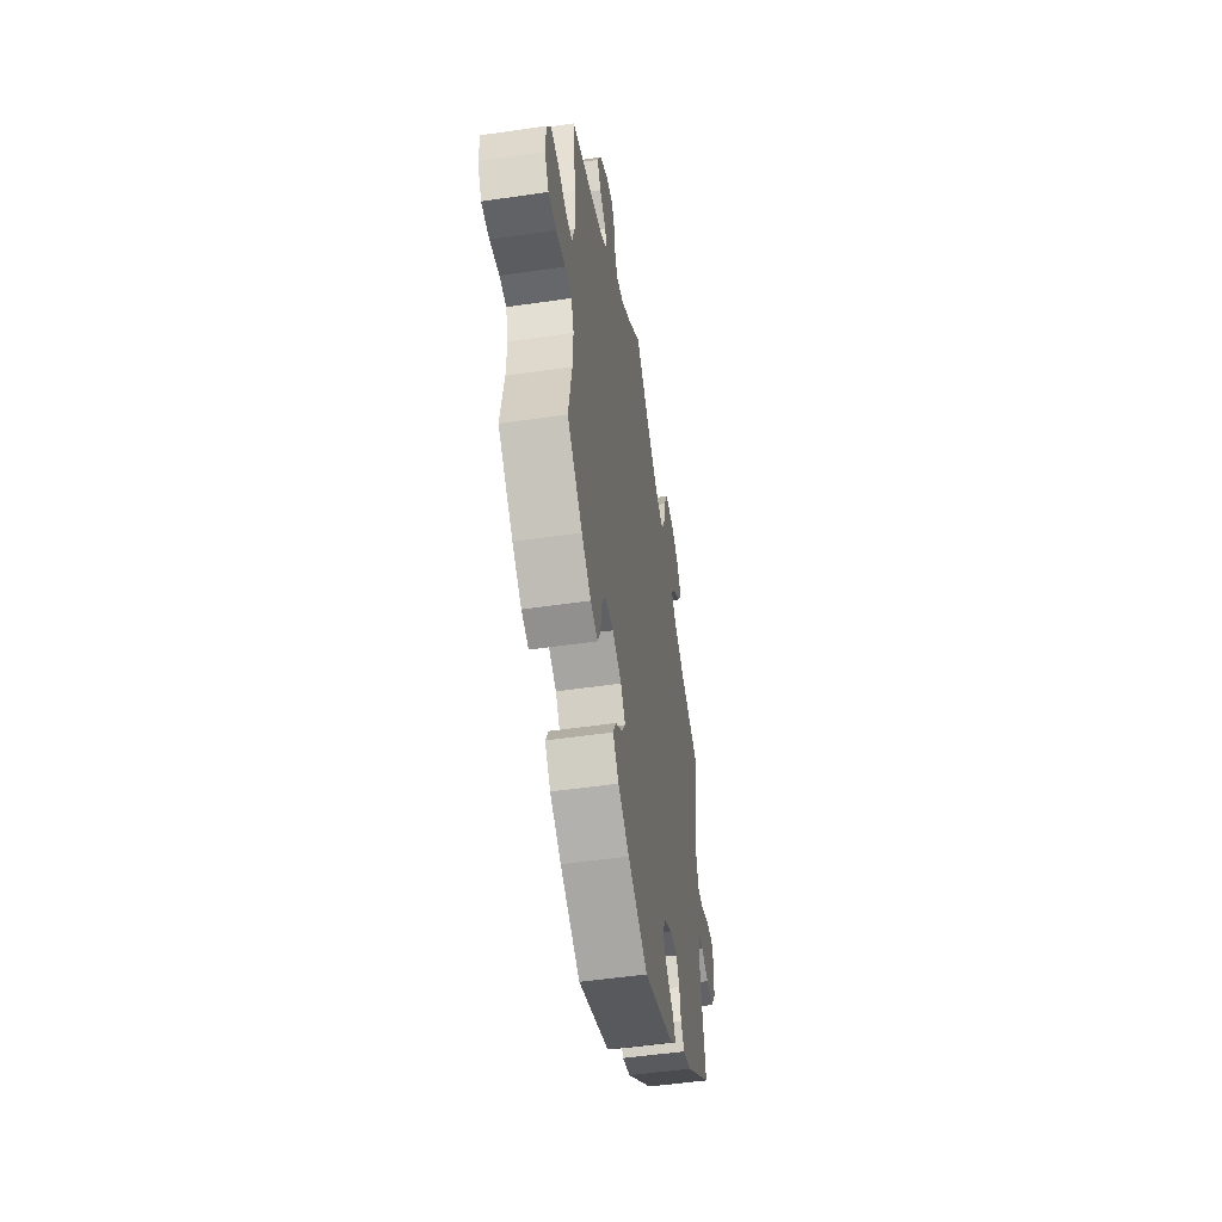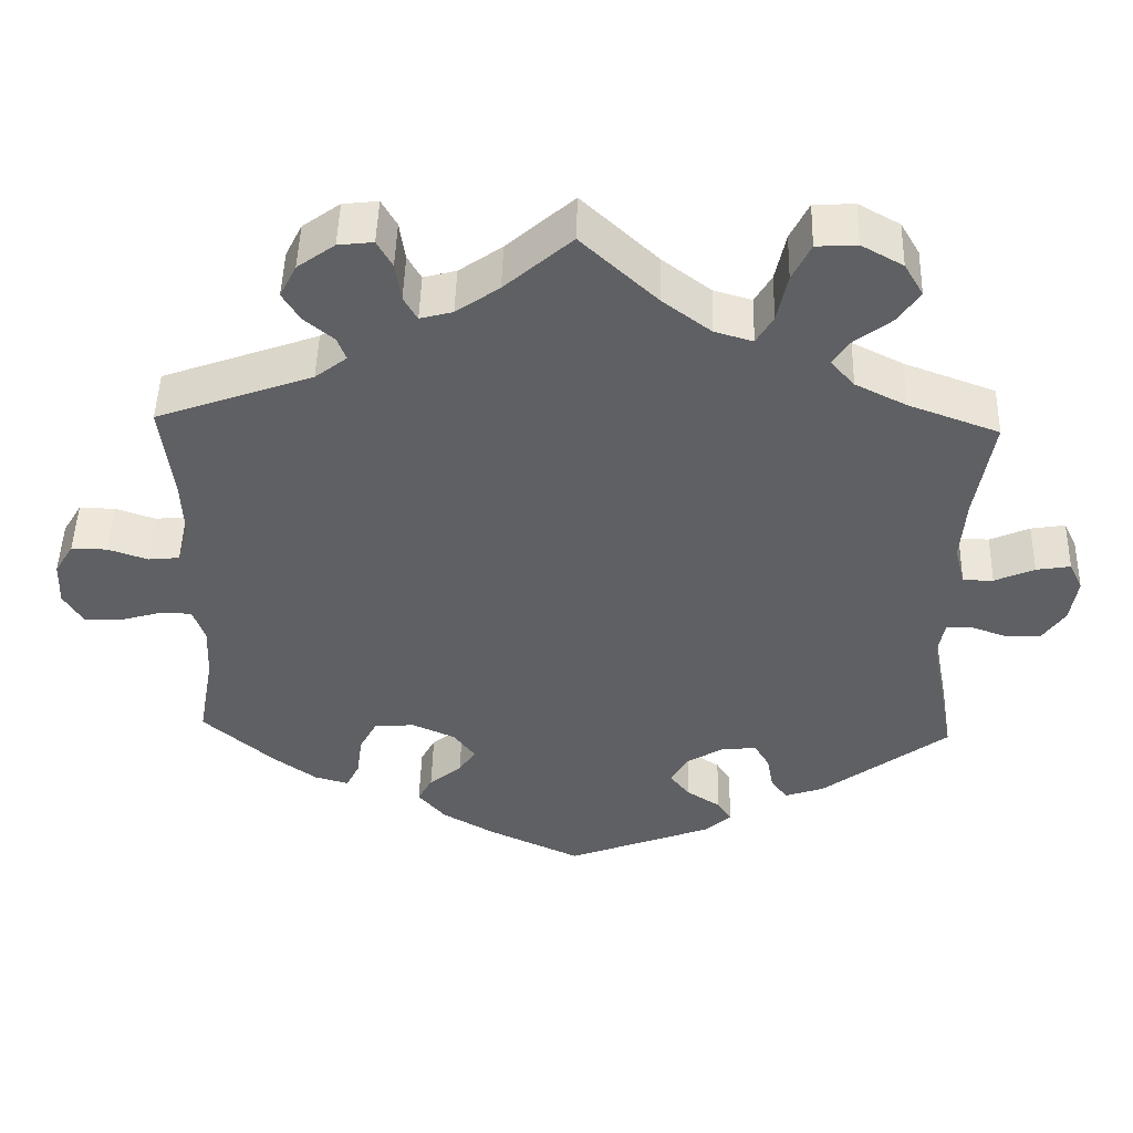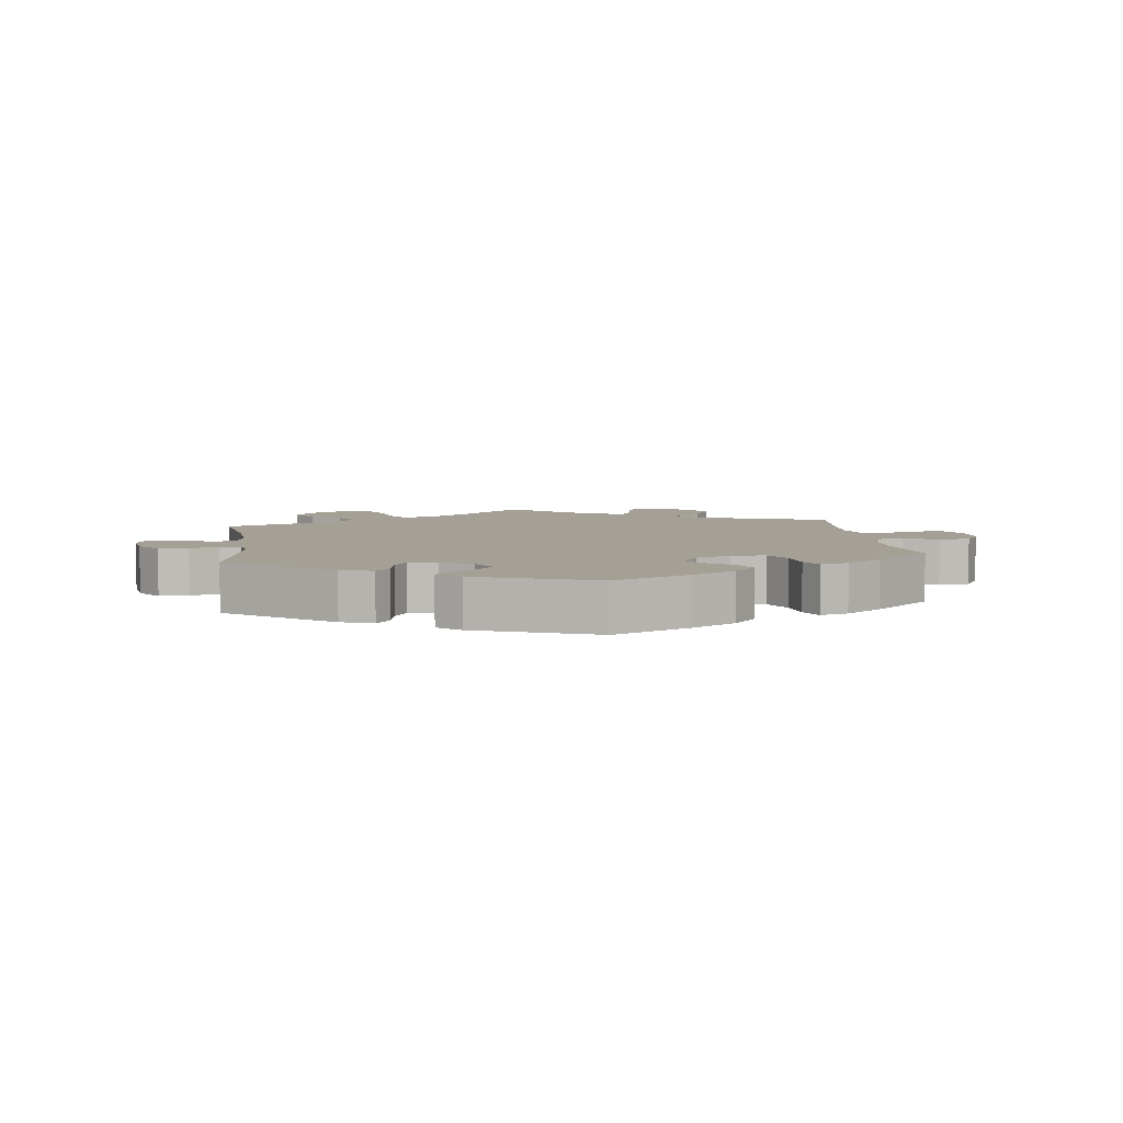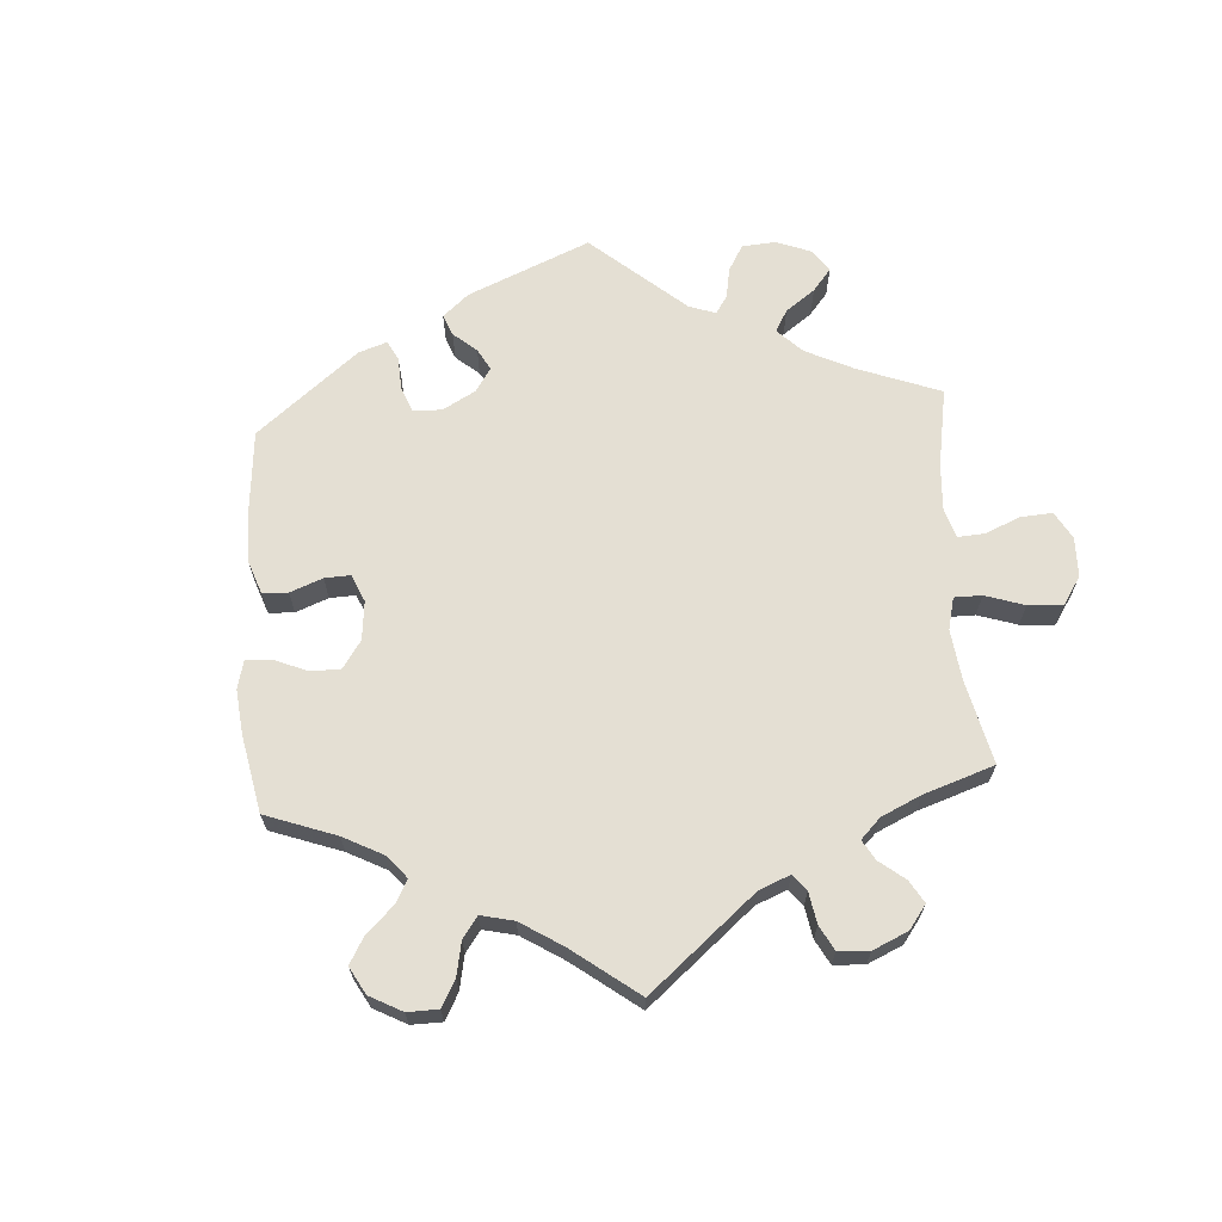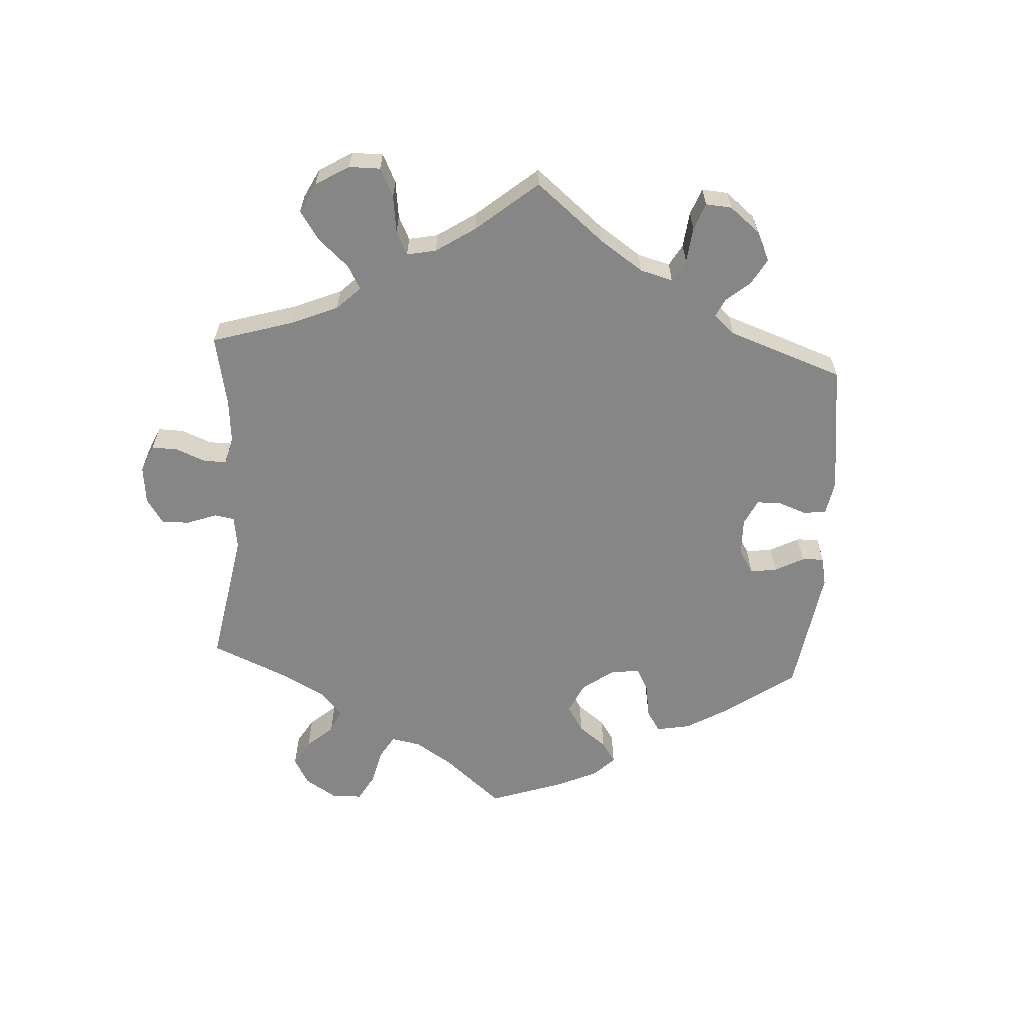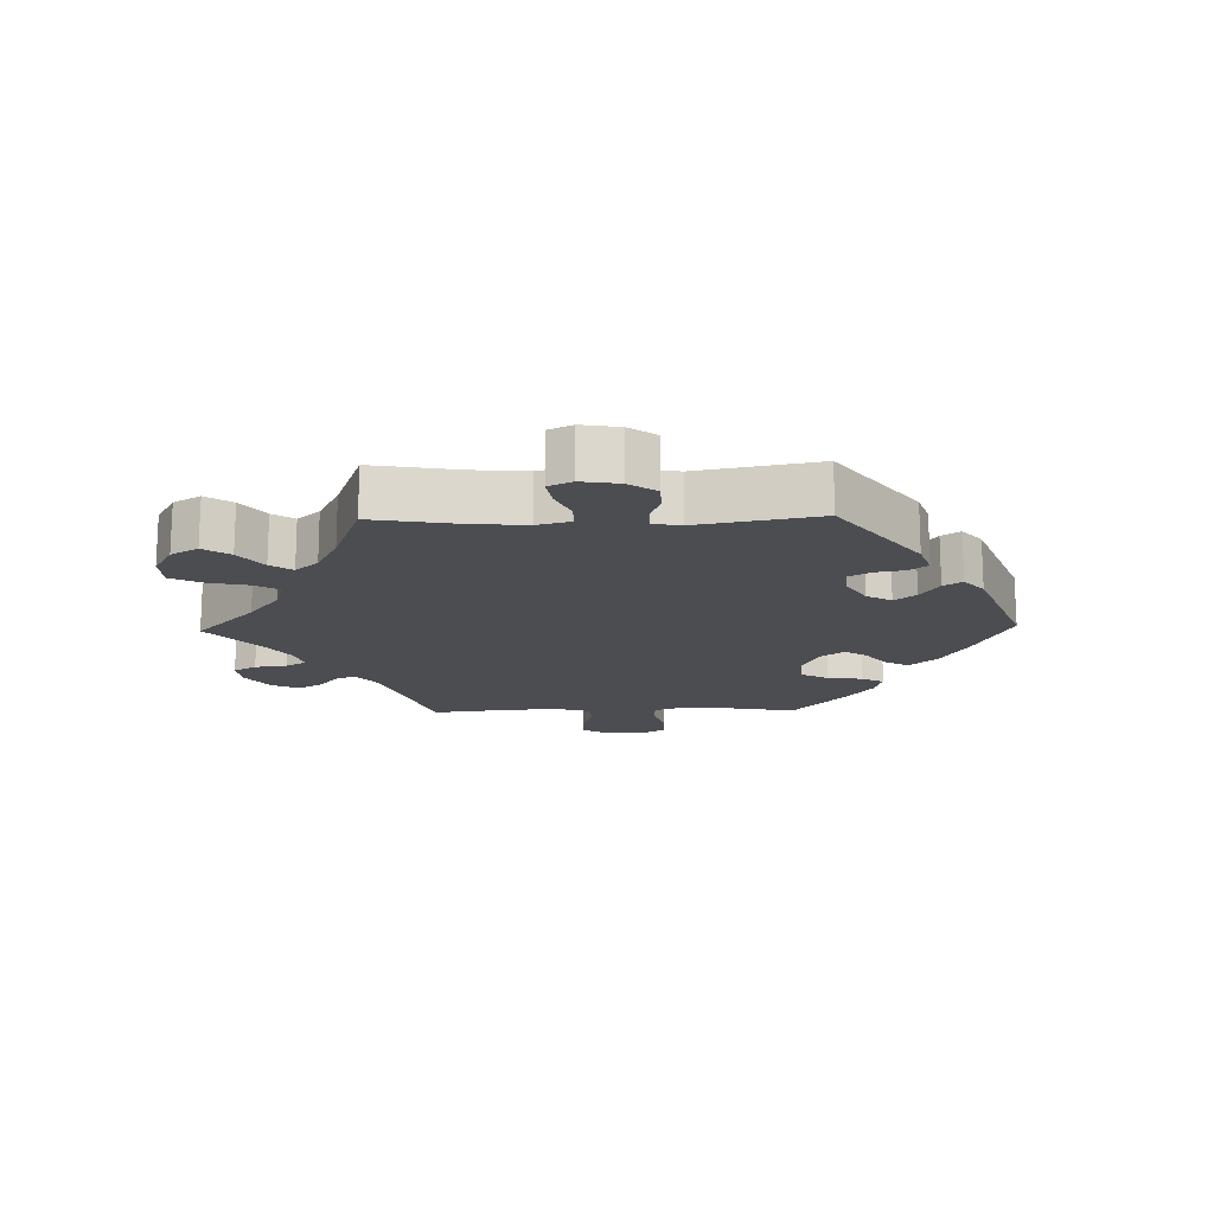
<metadata>
{"format":"obj","ext":"obj","renderer":"f3d","projection":"perspective","resolution":1024,"background":"white","views":[{"elev":-50.6,"azim":-80.9,"up":"+Z"},{"elev":48.0,"azim":1.5,"up":"+Z"},{"elev":5.9,"azim":172.6,"up":"+Y"},{"elev":66.6,"azim":-64.0,"up":"+Y"},{"elev":-62.1,"azim":56.5,"up":"+Y"},{"elev":-16.1,"azim":91.4,"up":"+Y"}]}
</metadata>
<code>
v 0.342 0.07 -0.408
v 0.293 0.07 -0.425
v 0.272 0.07 -0.398
v 0.264 0.07 -0.353
v 0.245 0.07 -0.321
v 0.202 0.07 -0.324
v 0.154 0.07 -0.353
v 0.133 0.07 -0.391
v 0.158 0.07 -0.423
v 0.2 0.07 -0.45
v 0.218 0.07 -0.478
v 0.184 0.07 -0.508
v 0.001 0.07 -0.578
v -0.116 0.07 -0.524
v -0.182 0.07 -0.486
v -0.216 0.07 -0.446
v -0.198 0.07 -0.412
v -0.157 0.07 -0.379
v -0.136 0.07 -0.346
v -0.163 0.07 -0.31
v -0.217 0.07 -0.286
v -0.268 0.07 -0.29
v -0.29 0.07 -0.331
v -0.297 0.07 -0.384
v -0.314 0.07 -0.418
v -0.357 0.07 -0.406
v -0.412 0.07 -0.366
v -0.501 0.07 -0.288
v -0.481 0.07 -0.176
v -0.478 0.07 -0.109
v -0.493 0.07 -0.066
v -0.532 0.07 -0.065
v -0.587 0.07 -0.081
v -0.633 0.07 -0.081
v -0.657 0.07 -0.041
v -0.655 0.07 0.015
v -0.631 0.07 0.055
v -0.586 0.07 0.054
v -0.536 0.07 0.037
v -0.497 0.07 0.041
v -0.482 0.07 0.09
v -0.485 0.07 0.165
v -0.5 0.07 0.289
v -0.304 0.07 0.36
v -0.264 0.07 0.391
v -0.275 0.07 0.42
v -0.312 0.07 0.451
v -0.334 0.07 0.487
v -0.313 0.07 0.529
v -0.266 0.07 0.563
v -0.222 0.07 0.568
v -0.203 0.07 0.534
v -0.196 0.07 0.485
v -0.179 0.07 0.455
v -0.138 0.07 0.466
v -0.084 0.07 0.504
v 0 0.07 0.578
v 0.095 0.07 0.489
v 0.156 0.07 0.443
v 0.204 0.07 0.429
v 0.225 0.07 0.465
v 0.238 0.07 0.526
v 0.261 0.07 0.573
v 0.312 0.07 0.576
v 0.364 0.07 0.547
v 0.388 0.07 0.506
v 0.361 0.07 0.466
v 0.315 0.07 0.431
v 0.293 0.07 0.398
v 0.323 0.07 0.364
v 0.387 0.07 0.332
v 0.501 0.07 0.29
v 0.479 0.07 0.158
v 0.473 0.07 0.078
v 0.486 0.07 0.028
v 0.524 0.07 0.028
v 0.574 0.07 0.05
v 0.617 0.07 0.057
v 0.634 0.07 0.021
v 0.625 0.07 -0.036
v 0.596 0.07 -0.078
v 0.551 0.07 -0.078
v 0.507 0.07 -0.062
v 0.475 0.07 -0.064
v 0.467 0.07 -0.106
v 0.501 0.07 -0.288
v 0.342 0 -0.408
v 0.293 0 -0.425
v 0.272 0 -0.398
v 0.264 0 -0.353
v 0.245 0 -0.321
v 0.202 0 -0.324
v 0.154 0 -0.353
v 0.133 0 -0.391
v 0.158 0 -0.423
v 0.2 0 -0.45
v 0.218 0 -0.478
v 0.184 0 -0.508
v 0.001 0 -0.578
v -0.116 0 -0.524
v -0.182 0 -0.486
v -0.216 0 -0.446
v -0.198 0 -0.412
v -0.157 0 -0.379
v -0.136 0 -0.346
v -0.163 0 -0.31
v -0.217 0 -0.286
v -0.268 0 -0.29
v -0.29 0 -0.331
v -0.297 0 -0.384
v -0.314 0 -0.418
v -0.357 0 -0.406
v -0.412 0 -0.366
v -0.501 0 -0.288
v -0.481 0 -0.176
v -0.478 0 -0.109
v -0.493 0 -0.066
v -0.532 0 -0.065
v -0.587 0 -0.081
v -0.633 0 -0.081
v -0.657 0 -0.041
v -0.655 0 0.015
v -0.631 0 0.055
v -0.586 0 0.054
v -0.536 0 0.037
v -0.497 0 0.041
v -0.482 0 0.09
v -0.485 0 0.165
v -0.5 0 0.289
v -0.304 0 0.36
v -0.264 0 0.391
v -0.275 0 0.42
v -0.312 0 0.451
v -0.334 0 0.487
v -0.313 0 0.529
v -0.266 0 0.563
v -0.222 0 0.568
v -0.203 0 0.534
v -0.196 0 0.485
v -0.179 0 0.455
v -0.138 0 0.466
v -0.084 0 0.504
v 0 0 0.578
v 0.095 0 0.489
v 0.156 0 0.443
v 0.204 0 0.429
v 0.225 0 0.465
v 0.238 0 0.526
v 0.261 0 0.573
v 0.312 0 0.576
v 0.364 0 0.547
v 0.388 0 0.506
v 0.361 0 0.466
v 0.315 0 0.431
v 0.293 0 0.398
v 0.323 0 0.364
v 0.387 0 0.332
v 0.501 0 0.29
v 0.479 0 0.158
v 0.473 0 0.078
v 0.486 0 0.028
v 0.524 0 0.028
v 0.574 0 0.05
v 0.617 0 0.057
v 0.634 0 0.021
v 0.625 0 -0.036
v 0.596 0 -0.078
v 0.551 0 -0.078
v 0.507 0 -0.062
v 0.475 0 -0.064
v 0.467 0 -0.106
v 0.501 0 -0.288
f 85 86 1 2
f 84 85 2 3
f 80 81 82 83
f 80 83 84
f 79 80 84
f 76 77 78 79
f 75 76 79 84
f 74 75 84 3
f 71 72 73
f 70 71 73 74
f 69 70 74 3
f 65 66 67 68
f 65 68 69
f 64 65 69
f 61 62 63 64
f 60 61 64 69
f 59 60 69 3
f 56 57 58
f 55 56 58 59
f 54 55 59
f 50 51 52 53
f 50 53 54
f 49 50 54
f 46 47 48 49
f 45 46 49 54
f 44 45 54 59
f 42 43 44 59
f 36 37 38 39
f 36 39 40
f 35 36 40
f 32 33 34 35
f 31 32 35 40
f 30 31 40 41
f 26 27 28 29
f 26 29 30
f 23 24 25 26
f 22 23 26 30
f 21 22 30 41
f 15 16 17 18
f 15 18 19
f 14 15 19
f 13 14 19
f 12 13 19
f 9 10 11 12
f 8 9 12 19
f 7 8 19 20
f 59 3 4
f 59 4 5
f 42 59 5 6
f 20 21 41 42
f 6 7 20 42
f 88 87 172 171
f 89 88 171 170
f 169 168 167 166
f 170 169 166
f 170 166 165
f 165 164 163 162
f 170 165 162 161
f 89 170 161 160
f 159 158 157
f 160 159 157 156
f 89 160 156 155
f 154 153 152 151
f 155 154 151
f 155 151 150
f 150 149 148 147
f 155 150 147 146
f 89 155 146 145
f 144 143 142
f 145 144 142 141
f 145 141 140
f 139 138 137 136
f 140 139 136
f 140 136 135
f 135 134 133 132
f 140 135 132 131
f 145 140 131 130
f 145 130 129 128
f 125 124 123 122
f 126 125 122
f 126 122 121
f 121 120 119 118
f 126 121 118 117
f 127 126 117 116
f 115 114 113 112
f 116 115 112
f 112 111 110 109
f 116 112 109 108
f 127 116 108 107
f 104 103 102 101
f 105 104 101
f 105 101 100
f 105 100 99
f 105 99 98
f 98 97 96 95
f 105 98 95 94
f 106 105 94 93
f 90 89 145
f 91 90 145
f 92 91 145 128
f 128 127 107 106
f 128 106 93 92
f 1 87 88 2
f 2 88 89 3
f 3 89 90 4
f 4 90 91 5
f 5 91 92 6
f 6 92 93 7
f 7 93 94 8
f 8 94 95 9
f 9 95 96 10
f 10 96 97 11
f 11 97 98 12
f 12 98 99 13
f 13 99 100 14
f 14 100 101 15
f 15 101 102 16
f 16 102 103 17
f 17 103 104 18
f 18 104 105 19
f 19 105 106 20
f 20 106 107 21
f 21 107 108 22
f 22 108 109 23
f 23 109 110 24
f 24 110 111 25
f 25 111 112 26
f 26 112 113 27
f 27 113 114 28
f 28 114 115 29
f 29 115 116 30
f 30 116 117 31
f 31 117 118 32
f 32 118 119 33
f 33 119 120 34
f 34 120 121 35
f 35 121 122 36
f 36 122 123 37
f 37 123 124 38
f 38 124 125 39
f 39 125 126 40
f 40 126 127 41
f 41 127 128 42
f 42 128 129 43
f 43 129 130 44
f 44 130 131 45
f 45 131 132 46
f 46 132 133 47
f 47 133 134 48
f 48 134 135 49
f 49 135 136 50
f 50 136 137 51
f 51 137 138 52
f 52 138 139 53
f 53 139 140 54
f 54 140 141 55
f 55 141 142 56
f 56 142 143 57
f 57 143 144 58
f 58 144 145 59
f 59 145 146 60
f 60 146 147 61
f 61 147 148 62
f 62 148 149 63
f 63 149 150 64
f 64 150 151 65
f 65 151 152 66
f 66 152 153 67
f 67 153 154 68
f 68 154 155 69
f 69 155 156 70
f 70 156 157 71
f 71 157 158 72
f 72 158 159 73
f 73 159 160 74
f 74 160 161 75
f 75 161 162 76
f 76 162 163 77
f 77 163 164 78
f 78 164 165 79
f 79 165 166 80
f 80 166 167 81
f 81 167 168 82
f 82 168 169 83
f 83 169 170 84
f 84 170 171 85
f 85 171 172 86
f 86 172 87 1

</code>
